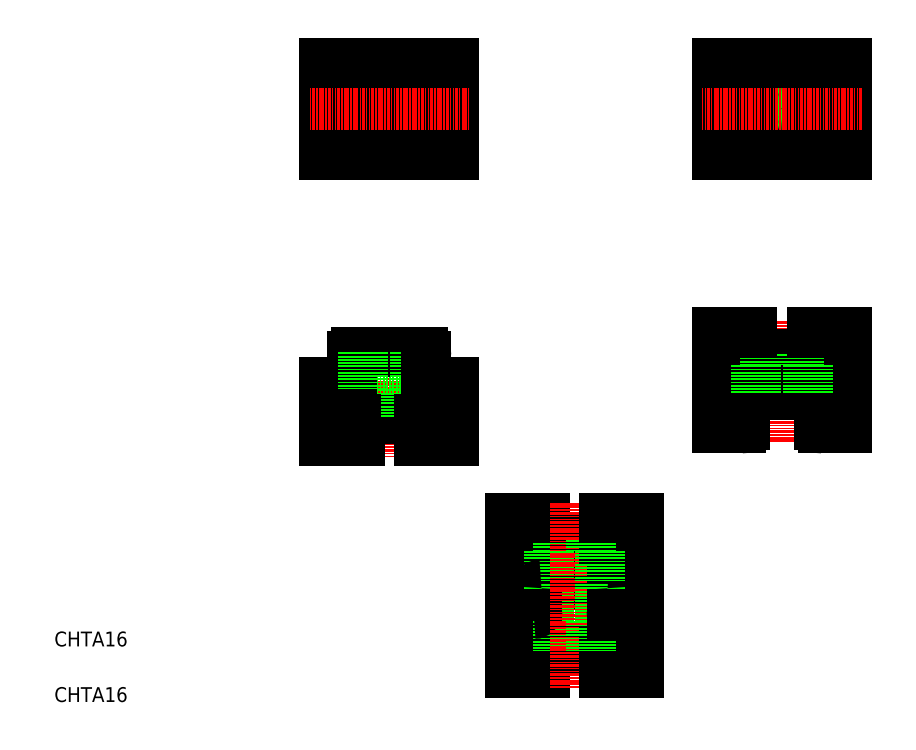
<metadata>
{"format":"dxf","ext":"dxf","renderer":"ezdxf+matplotlib","layout":"modelspace","background":"white","min_lineweight":24,"dpi":150}
</metadata>
<code>
0
SECTION
2
ENTITIES
0
LINE
8
0
10
143.4
20
50.78
30
0
11
157.4
21
50.78
31
0
0
LINE
8
0
10
142.4
20
53.78
30
0
11
158.4
21
53.78
31
0
0
LINE
8
0
10
140.4
20
42.78
30
0
11
160.4
21
42.78
31
0
0
LINE
8
0
10
143.4
20
31.78
30
0
11
157.4
21
31.78
31
0
0
LINE
8
0
10
141.4
20
41.78
30
0
11
159.4
21
41.78
31
0
0
LINE
8
0
10
142.4
20
23.78
30
0
11
158.4
21
23.78
31
0
0
LINE
8
CENTER
10
100.4
20
109
30
0
11
100.4
21
75.99
31
0
0
TEXT
8
0
10
10
20
25
30
0
40
4
1
CHTA16
0
TEXT
8
0
10
10
20
10
30
0
40
4
1
CHTA16
0
LINE
8
0
10
132.9
20
59.78
30
0
11
132.9
21
33.78
31
0
0
LINE
8
0
10
140.4
20
42.78
30
0
11
140.4
21
34.78
31
0
0
LINE
8
0
10
140.4
20
40.78
30
0
11
140.4
21
33.78
31
0
0
LINE
8
0
10
143.4
20
41.78
30
0
11
143.4
21
31.78
31
0
0
LINE
8
0
10
142.4
20
23.78
30
0
11
142.4
21
17.78
31
0
0
LINE
8
0
10
132.9
20
33.78
30
0
11
132.9
21
17.78
31
0
0
LINE
8
0
10
132.9
20
17.78
30
0
11
142.4
21
17.78
31
0
0
LINE
8
0
10
132.9
20
33.78
30
0
11
139.4
21
33.78
31
0
0
LINE
8
0
10
132.9
20
33.78
30
0
11
140.4
21
33.78
31
0
0
LINE
8
0
10
145.9
20
31.78
30
0
11
145.9
21
23.78
31
0
0
ARC
8
0
10
139.4
20
34.78
30
0
40
1
50
270
51
0
0
LINE
8
0
10
93.42
20
94.36
30
0
11
107.4
21
94.36
31
0
0
LINE
8
0
10
92.42
20
86.36
30
0
11
108.4
21
86.36
31
0
0
LINE
8
0
10
91.42
20
104.4
30
0
11
109.4
21
104.4
31
0
0
LINE
8
0
10
95.92
20
94.36
30
0
11
95.92
21
86.36
31
0
0
LINE
8
0
10
82.92
20
96.36
30
0
11
82.92
21
80.36
31
0
0
LINE
8
0
10
82.92
20
80.36
30
0
11
92.42
21
80.36
31
0
0
LINE
8
0
10
92.42
20
86.36
30
0
11
92.42
21
80.36
31
0
0
ARC
8
0
10
91.42
20
103.4
30
0
40
1
50
90
51
180
0
LINE
8
0
10
90.42
20
103.4
30
0
11
90.42
21
96.36
31
0
0
LINE
8
0
10
82.92
20
96.36
30
0
11
90.42
21
96.36
31
0
0
LINE
8
0
10
93.42
20
104.4
30
0
11
93.42
21
94.36
31
0
0
LINE
8
0
10
142.4
20
59.78
30
0
11
142.4
21
53.78
31
0
0
LINE
8
0
10
143.4
20
50.78
30
0
11
143.4
21
42.78
31
0
0
ARC
8
0
10
141.4
20
40.78
30
0
40
1
50
90
51
180
0
LINE
8
0
10
145.9
20
53.78
30
0
11
145.9
21
50.78
31
0
0
LINE
8
0
10
132.9
20
59.78
30
0
11
142.4
21
59.78
31
0
0
LINE
8
0
10
104.9
20
94.36
30
0
11
104.9
21
86.36
31
0
0
LINE
8
0
10
117.9
20
80.36
30
0
11
117.9
21
96.36
31
0
0
LINE
8
0
10
108.4
20
80.36
30
0
11
117.9
21
80.36
31
0
0
LINE
8
0
10
108.4
20
86.36
30
0
11
108.4
21
80.36
31
0
0
LINE
8
0
10
110.4
20
96.36
30
0
11
117.9
21
96.36
31
0
0
LINE
8
0
10
107.4
20
104.4
30
0
11
107.4
21
94.36
31
0
0
LINE
8
0
10
110.4
20
96.36
30
0
11
110.4
21
103.4
31
0
0
ARC
8
0
10
109.4
20
103.4
30
0
40
1
50
0
51
90
0
LINE
8
CENTER
10
100.4
20
186.6
30
0
11
100.4
21
153.6
31
0
0
LINE
8
0
10
110.4
20
157.6
30
0
11
110.4
21
182.6
31
0
0
LINE
8
0
10
90.42
20
182.6
30
0
11
90.42
21
157.6
31
0
0
CIRCLE
8
0
10
100.4
20
170.1
30
0
40
7
0
CIRCLE
8
0
10
100.4
20
170.1
30
0
40
4.5
0
LINE
8
0
10
117.9
20
157.6
30
0
11
117.9
21
182.6
31
0
0
LINE
8
0
10
82.92
20
182.6
30
0
11
82.92
21
157.6
31
0
0
LINE
8
CENTER
10
78.92
20
170.1
30
0
11
121.9
21
170.1
31
0
0
LINE
8
0
10
82.92
20
157.6
30
0
11
117.9
21
157.6
31
0
0
LINE
8
0
10
117.9
20
182.6
30
0
11
82.92
21
182.6
31
0
0
LINE
8
CENTER
10
206.4
20
112.9
30
0
11
206.4
21
79.86
31
0
0
LINE
8
0
10
214.4
20
103.9
30
0
11
214.4
21
109.9
31
0
0
LINE
8
0
10
223.9
20
83.86
30
0
11
223.9
21
109.9
31
0
0
LINE
8
0
10
188.9
20
109.9
30
0
11
188.9
21
83.86
31
0
0
LINE
8
0
10
198.4
20
109.9
30
0
11
198.4
21
103.9
31
0
0
LINE
8
CENTER
10
150.4
20
63.8
30
0
11
150.4
21
13.4
31
0
0
LINE
8
0
10
167.9
20
33.78
30
0
11
167.9
21
59.78
31
0
0
LINE
8
0
10
160.4
20
34.78
30
0
11
160.4
21
42.78
31
0
0
LINE
8
0
10
160.4
20
33.78
30
0
11
160.4
21
40.78
31
0
0
LINE
8
0
10
157.4
20
41.78
30
0
11
157.4
21
31.78
31
0
0
LINE
8
0
10
158.4
20
23.78
30
0
11
158.4
21
17.78
31
0
0
LINE
8
0
10
167.9
20
17.78
30
0
11
167.9
21
33.78
31
0
0
LINE
8
0
10
158.4
20
17.78
30
0
11
167.9
21
17.78
31
0
0
LINE
8
0
10
154.9
20
31.78
30
0
11
154.9
21
23.78
31
0
0
LINE
8
0
10
161.4
20
33.78
30
0
11
167.9
21
33.78
31
0
0
LINE
8
0
10
160.4
20
33.78
30
0
11
167.9
21
33.78
31
0
0
ARC
8
0
10
161.4
20
34.78
30
0
40
1
50
180
51
270
0
LINE
8
0
10
188.9
20
83.86
30
0
11
195.4
21
83.86
31
0
0
LINE
8
0
10
158.4
20
53.78
30
0
11
158.4
21
59.78
31
0
0
ARC
8
0
10
159.4
20
40.78
30
0
40
1
50
0
51
90
0
LINE
8
0
10
157.4
20
50.78
30
0
11
157.4
21
42.78
31
0
0
LINE
8
0
10
154.9
20
53.78
30
0
11
154.9
21
50.78
31
0
0
LINE
8
0
10
158.4
20
59.78
30
0
11
167.9
21
59.78
31
0
0
LINE
8
0
10
217.4
20
83.86
30
0
11
223.9
21
83.86
31
0
0
LINE
8
0
10
196.4
20
92.86
30
0
11
196.4
21
84.86
31
0
0
LINE
8
0
10
216.4
20
84.86
30
0
11
216.4
21
92.86
31
0
0
ARC
8
0
10
195.4
20
84.86
30
0
40
1
50
270
51
0
0
ARC
8
0
10
217.4
20
84.86
30
0
40
1
50
180
51
270
0
LINE
8
0
10
199.4
20
100.9
30
0
11
213.4
21
100.9
31
0
0
LINE
8
0
10
196.4
20
92.86
30
0
11
216.4
21
92.86
31
0
0
LINE
8
0
10
198.4
20
103.9
30
0
11
214.4
21
103.9
31
0
0
LINE
8
0
10
199.4
20
100.9
30
0
11
199.4
21
92.86
31
0
0
LINE
8
0
10
201.9
20
103.9
30
0
11
201.9
21
100.9
31
0
0
LINE
8
0
10
213.4
20
100.9
30
0
11
213.4
21
92.86
31
0
0
LINE
8
0
10
210.9
20
103.9
30
0
11
210.9
21
100.9
31
0
0
LINE
8
CENTER
10
206.4
20
186.6
30
0
11
206.4
21
153.6
31
0
0
CIRCLE
8
0
10
206.4
20
170.1
30
0
40
4.5
0
CIRCLE
8
0
10
206.4
20
170.1
30
0
40
7
0
LINE
8
0
10
198.4
20
182.6
30
0
11
198.4
21
157.6
31
0
0
LINE
8
0
10
214.4
20
157.6
30
0
11
214.4
21
182.6
31
0
0
LINE
8
0
10
223.9
20
157.6
30
0
11
223.9
21
182.6
31
0
0
LINE
8
0
10
188.9
20
182.6
30
0
11
188.9
21
157.6
31
0
0
LINE
8
CENTER
10
184.9
20
170.1
30
0
11
227.9
21
170.1
31
0
0
LINE
8
0
10
188.9
20
109.9
30
0
11
198.4
21
109.9
31
0
0
LINE
8
0
10
188.9
20
157.6
30
0
11
223.9
21
157.6
31
0
0
LINE
8
0
10
188.9
20
170.1
30
0
11
188.9
21
170.1
31
0
0
LINE
8
0
10
214.4
20
109.9
30
0
11
223.9
21
109.9
31
0
0
LINE
8
0
10
223.9
20
182.6
30
0
11
188.9
21
182.6
31
0
0
LINE
8
0
10
188.9
20
176.4
30
0
11
188.9
21
176.4
31
0
0
ENDSEC
0
EOF

</code>
